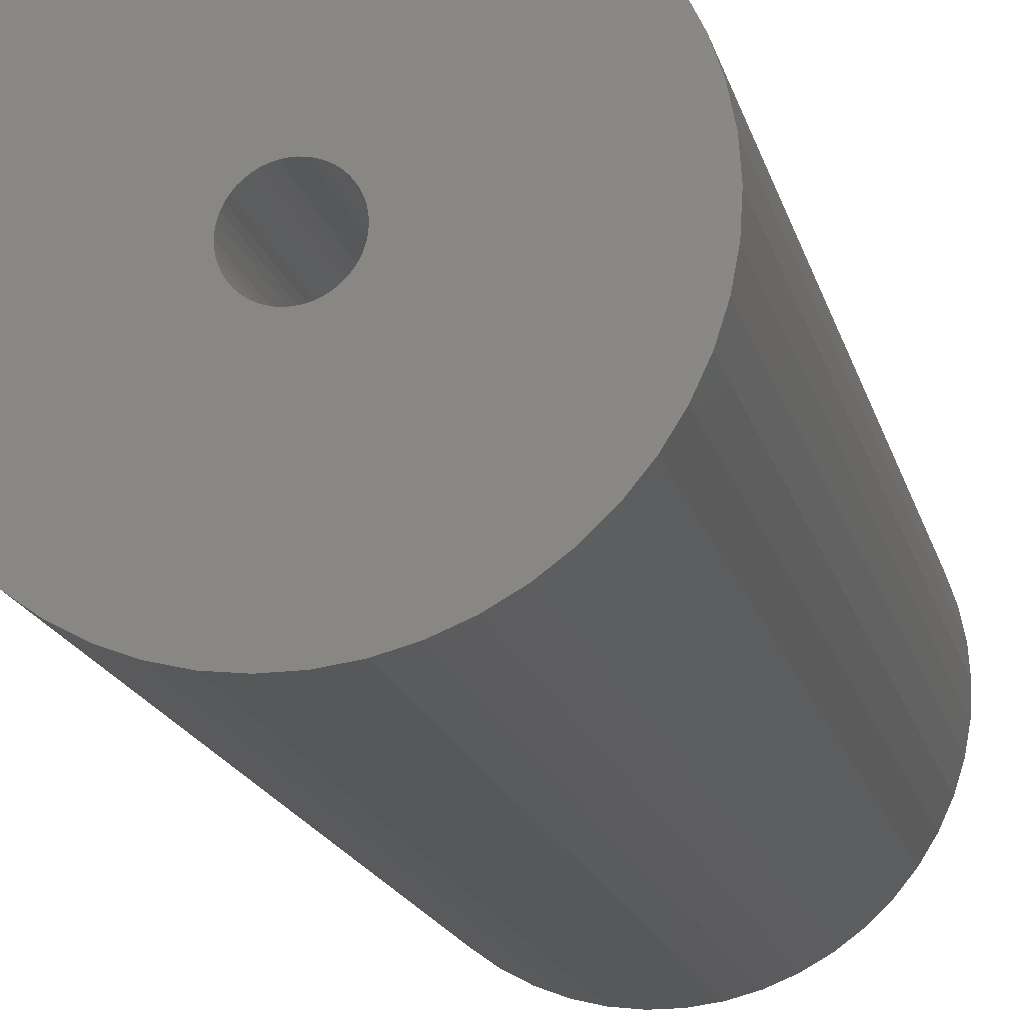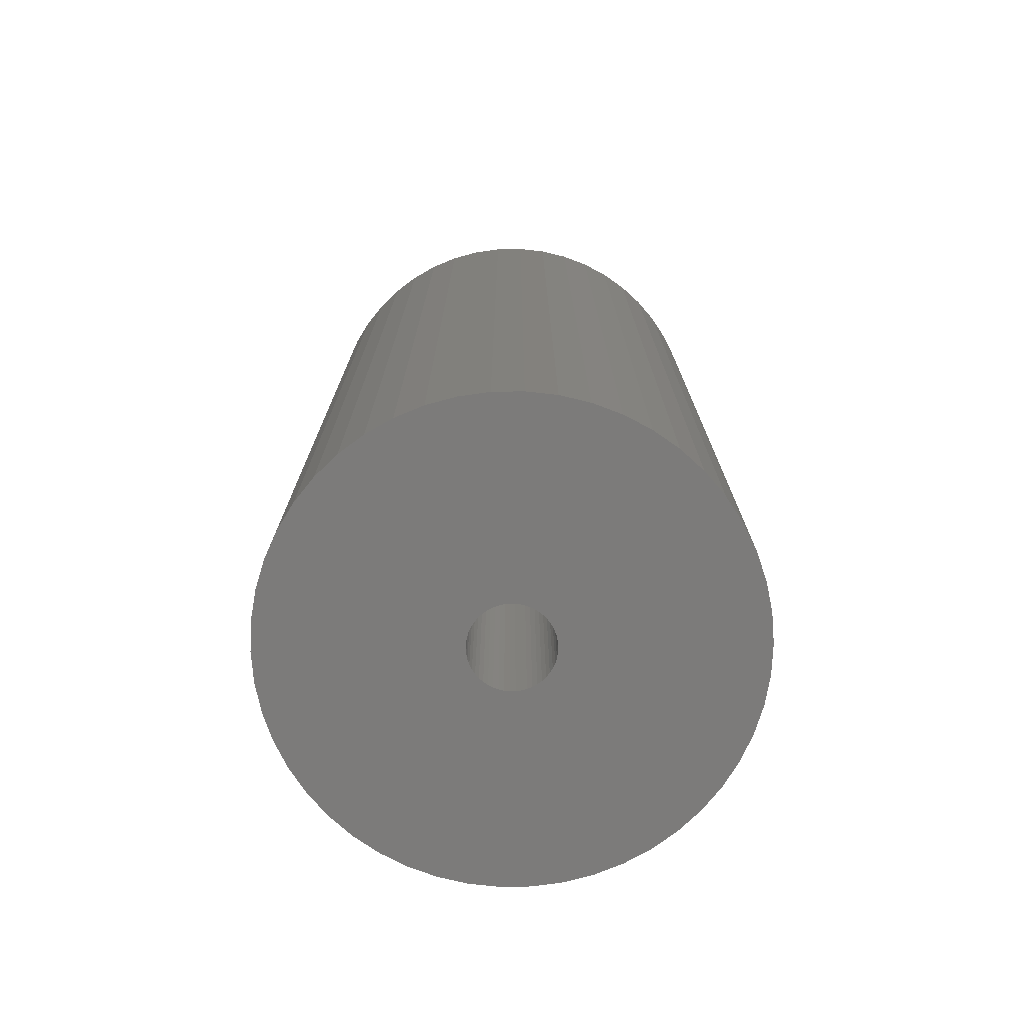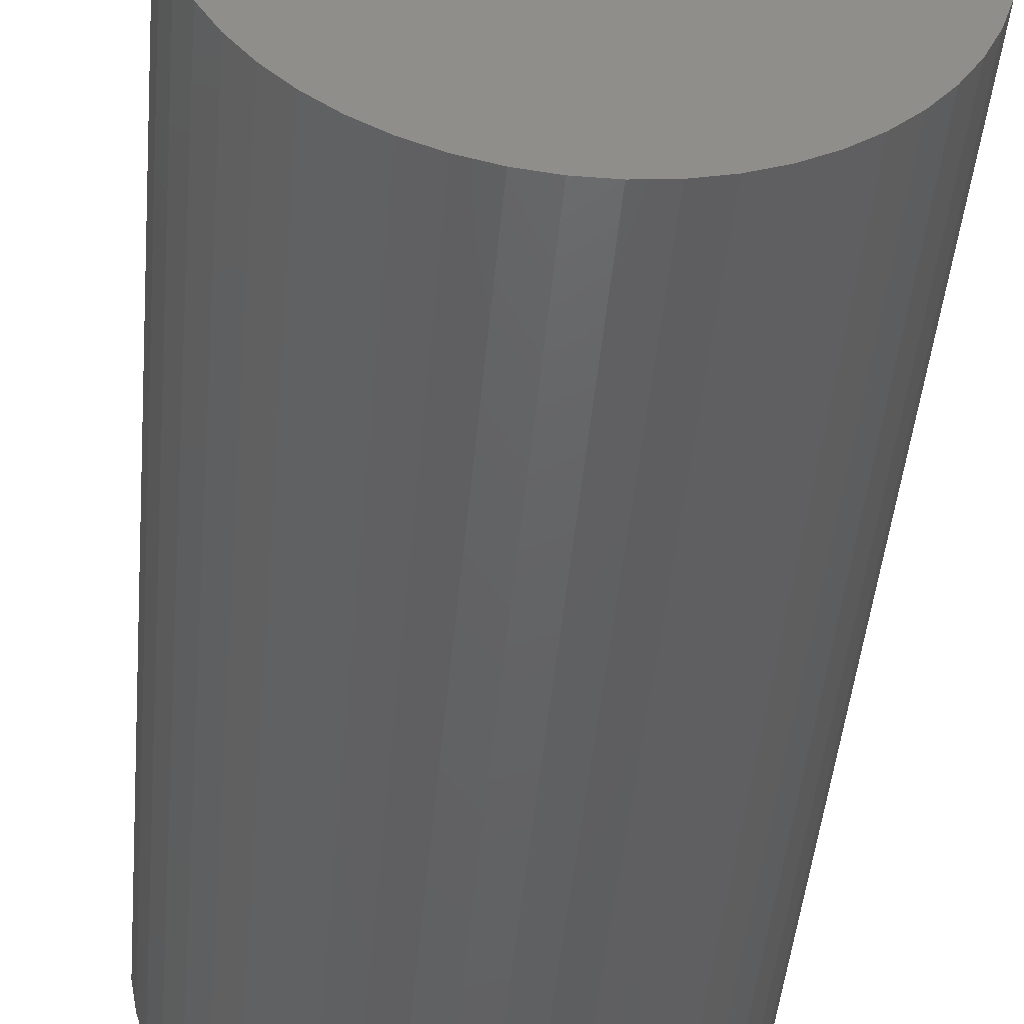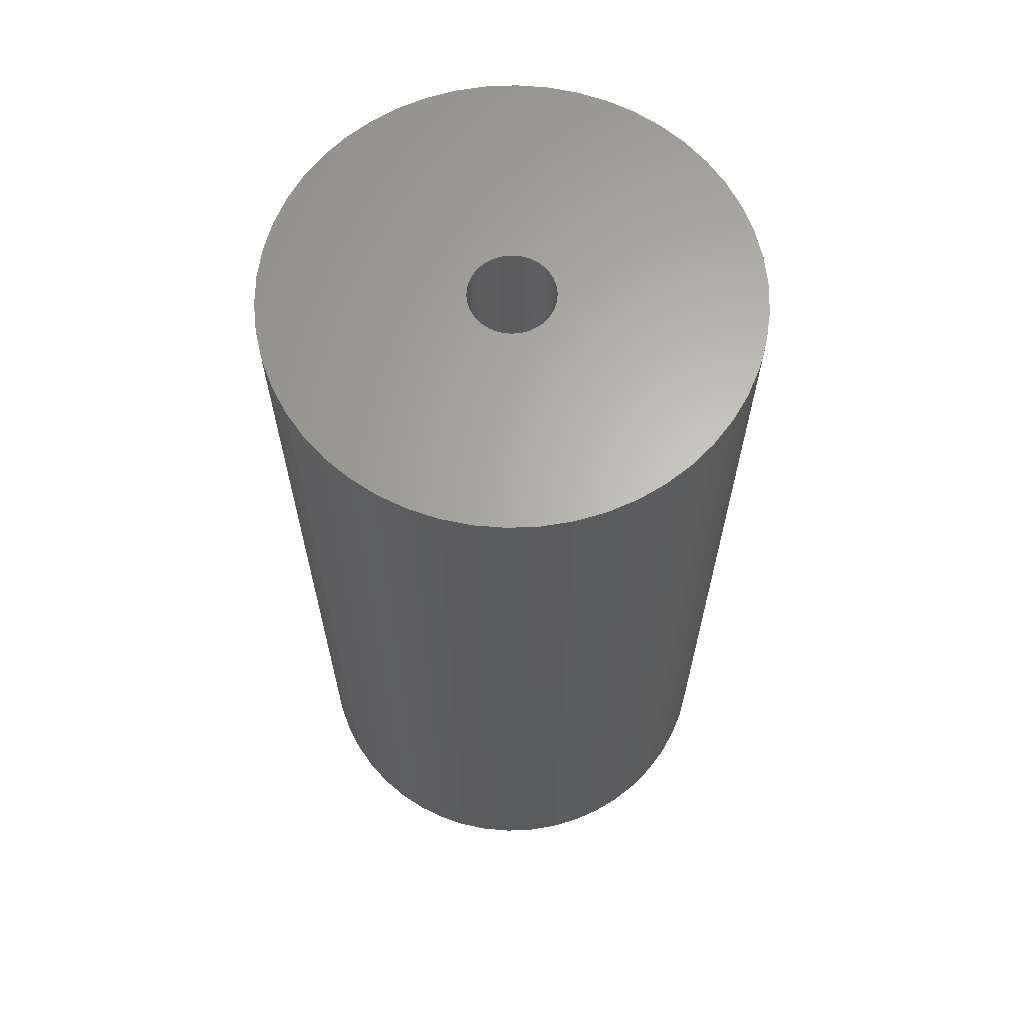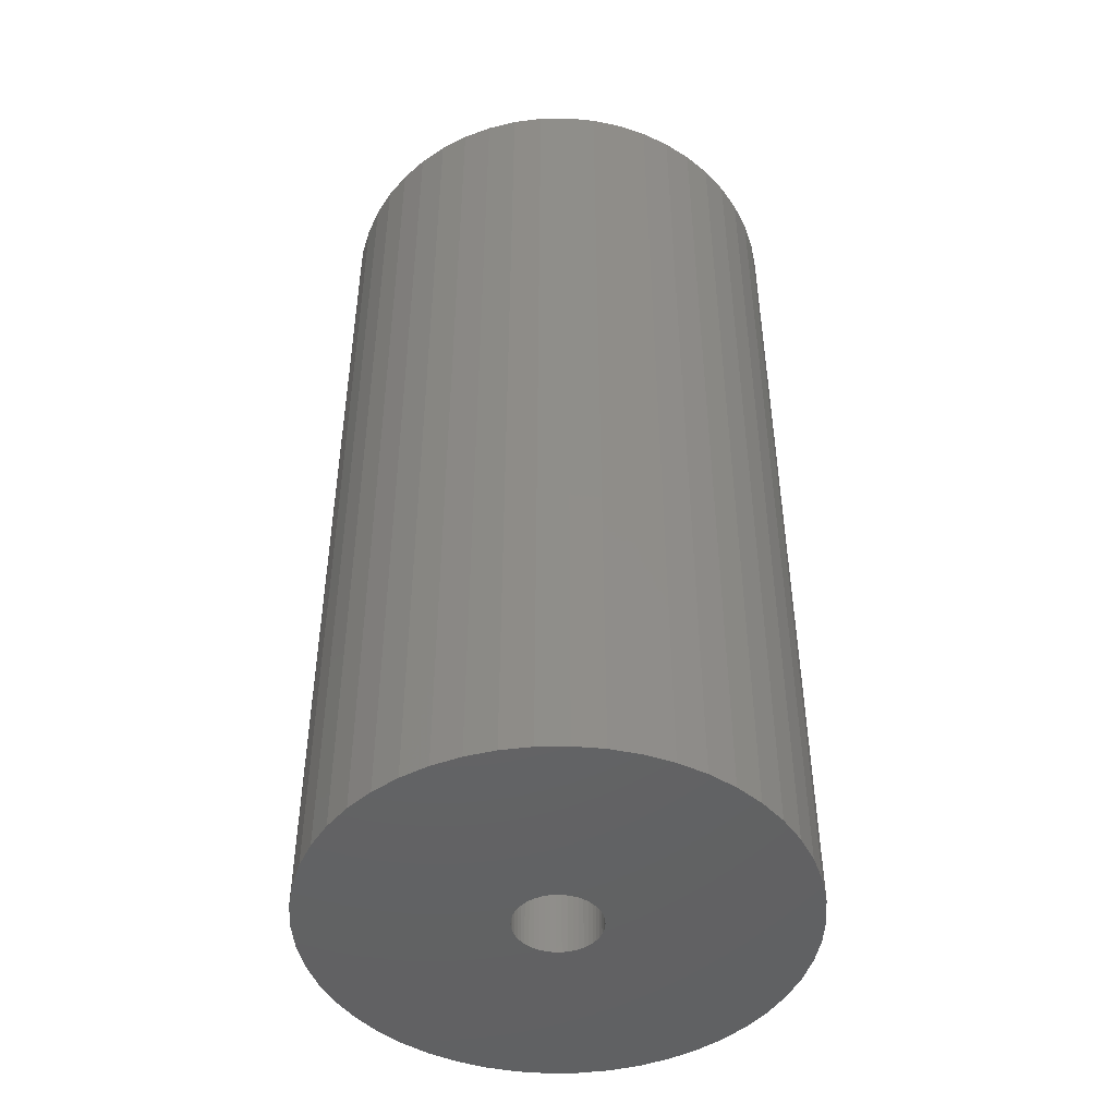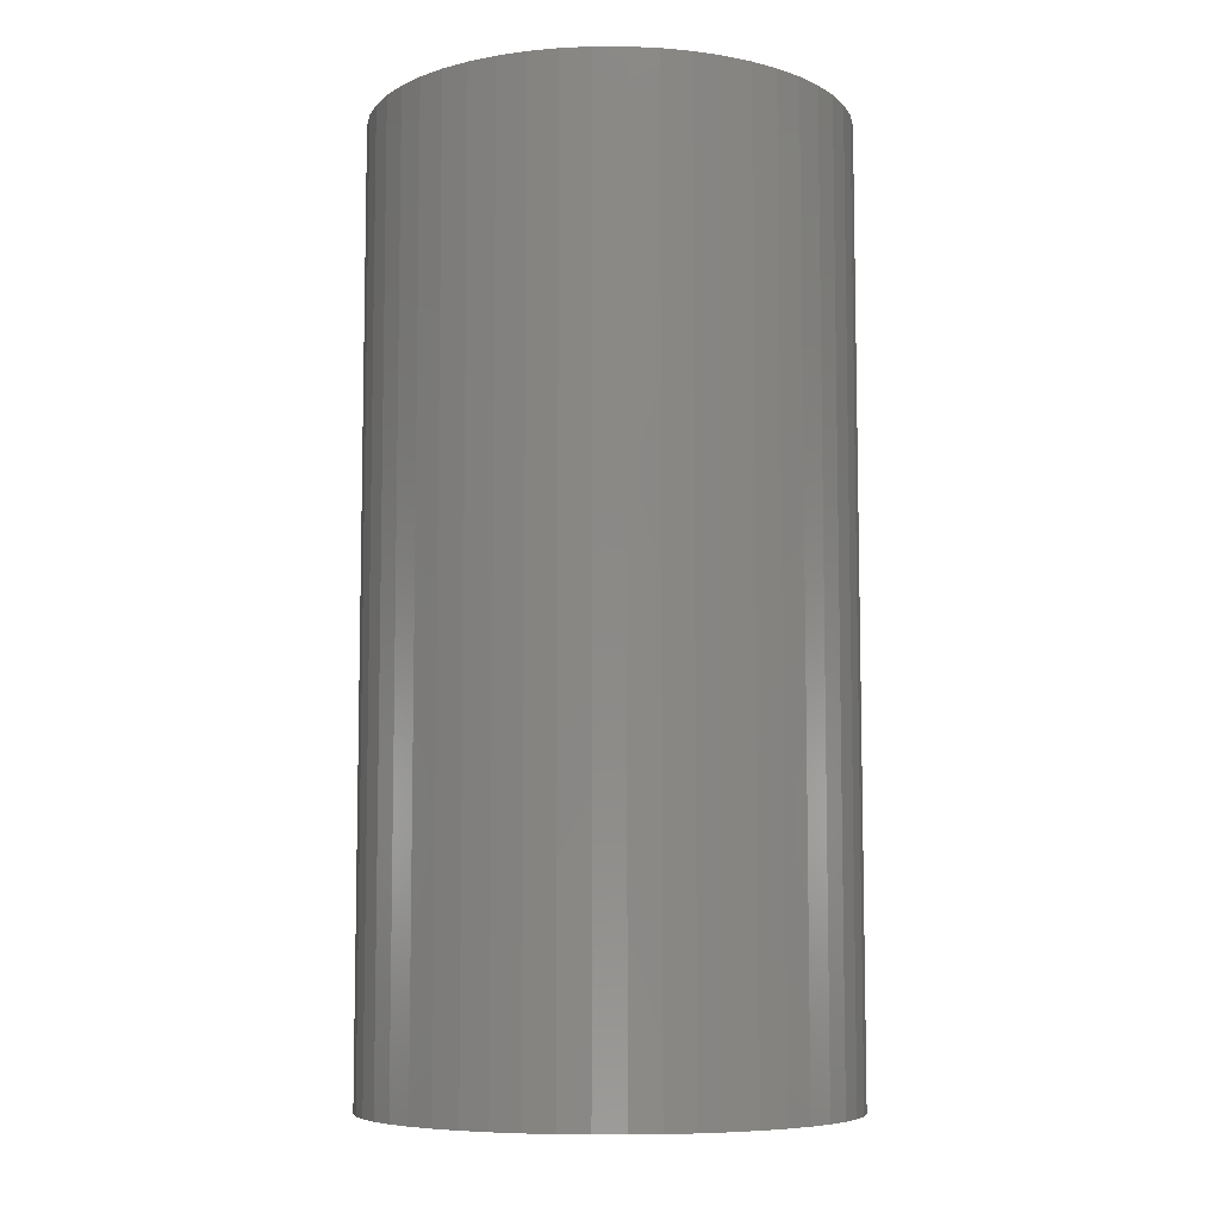
<metadata>
{"format":"stl","ext":"stl","renderer":"f3d","projection":"perspective","resolution":1024,"background":"white","views":[{"elev":-18.6,"azim":-165.9,"up":"+Y"},{"elev":-74.8,"azim":159.3,"up":"+Z"},{"elev":-45.4,"azim":-5.1,"up":"+Y"},{"elev":64.7,"azim":-168.1,"up":"+Z"},{"elev":-46.4,"azim":44.3,"up":"+Z"},{"elev":-7.5,"azim":172.9,"up":"+Z"}]}
</metadata>
<code>
# stl→obj: 200 verts, 400 faces
v 24 0 47.5
v 23.81 3.008 -47.5
v 23.81 3.008 47.5
v 24 0 -47.5
v -24 0 -47.5
v -23.81 3.008 47.5
v -23.81 3.008 -47.5
v -24 0 47.5
v 1.507 23.95 -47.5
v -1.507 23.95 47.5
v 1.507 23.95 47.5
v -1.507 23.95 -47.5
v -1.507 -23.95 -47.5
v 1.507 -23.95 47.5
v -1.507 -23.95 47.5
v 1.507 -23.95 -47.5
v 17.5 16.43 -47.5
v 15.3 18.49 47.5
v 17.5 16.43 47.5
v 15.3 18.49 -47.5
v -15.3 18.49 -47.5
v -17.5 16.43 47.5
v -15.3 18.49 47.5
v -17.5 16.43 -47.5
v -7.416 22.83 -47.5
v -10.22 21.72 47.5
v -7.416 22.83 47.5
v -10.22 21.72 -47.5
v 22.31 8.835 47.5
v 21.03 11.56 -47.5
v 21.03 11.56 47.5
v 22.31 8.835 -47.5
v 23.25 5.969 -47.5
v 23.25 5.969 47.5
v 19.42 14.11 -47.5
v 19.42 14.11 47.5
v 10.22 21.72 -47.5
v 7.416 22.83 47.5
v 10.22 21.72 47.5
v 7.416 22.83 -47.5
v 4.497 23.57 47.5
v 4.497 23.57 -47.5
v 12.86 20.26 -47.5
v 12.86 20.26 47.5
v -22.31 8.835 -47.5
v -21.03 11.56 47.5
v -21.03 11.56 -47.5
v -22.31 8.835 47.5
v -19.42 14.11 -47.5
v -19.42 14.11 47.5
v -23.25 5.969 -47.5
v -23.25 5.969 47.5
v -4.497 23.57 47.5
v -4.497 23.57 -47.5
v 4.497 -23.57 47.5
v 4.497 -23.57 -47.5
v 4.25 0 47.5
v 4.216 0.5327 47.5
v 23.81 -3.008 47.5
v 4.116 1.057 47.5
v 4.216 -0.5327 47.5
v 3.952 1.565 47.5
v 23.25 -5.969 47.5
v 3.724 2.047 47.5
v 4.116 -1.057 47.5
v 3.438 2.498 47.5
v 22.31 -8.835 47.5
v 3.098 2.909 47.5
v 3.952 -1.565 47.5
v 2.709 3.275 47.5
v 21.03 -11.56 47.5
v 2.277 3.588 47.5
v 3.724 -2.047 47.5
v 1.81 3.846 47.5
v 19.42 -14.11 47.5
v 1.313 4.042 47.5
v 3.438 -2.498 47.5
v 17.5 -16.43 47.5
v 0.7964 4.175 47.5
v 0.2669 4.242 47.5
v -0.2669 4.242 47.5
v -0.7964 4.175 47.5
v -1.313 4.042 47.5
v -1.81 3.846 47.5
v -2.277 3.588 47.5
v -12.86 20.26 47.5
v -2.709 3.275 47.5
v -3.098 2.909 47.5
v -3.438 2.498 47.5
v 3.098 -2.909 47.5
v 15.3 -18.49 47.5
v 2.709 -3.275 47.5
v 12.86 -20.26 47.5
v 2.277 -3.588 47.5
v 10.22 -21.72 47.5
v 1.81 -3.846 47.5
v 7.416 -22.83 47.5
v 1.313 -4.042 47.5
v 0.7964 -4.175 47.5
v 0.2669 -4.242 47.5
v -0.2669 -4.242 47.5
v -0.7964 -4.175 47.5
v -4.497 -23.57 47.5
v -1.313 -4.042 47.5
v -7.416 -22.83 47.5
v -1.81 -3.846 47.5
v -10.22 -21.72 47.5
v -2.277 -3.588 47.5
v -12.86 -20.26 47.5
v -2.709 -3.275 47.5
v -15.3 -18.49 47.5
v -3.098 -2.909 47.5
v -17.5 -16.43 47.5
v -3.438 -2.498 47.5
v -19.42 -14.11 47.5
v -3.724 -2.047 47.5
v -21.03 -11.56 47.5
v -3.952 -1.565 47.5
v -22.31 -8.835 47.5
v -4.116 -1.057 47.5
v -23.25 -5.969 47.5
v -4.216 -0.5327 47.5
v -23.81 -3.008 47.5
v -4.25 0 47.5
v -3.724 2.047 47.5
v -3.952 1.565 47.5
v -4.116 1.057 47.5
v -4.216 0.5327 47.5
v -12.86 20.26 -47.5
v 23.81 -3.008 -47.5
v 19.42 -14.11 -47.5
v 17.5 -16.43 -47.5
v 23.25 -5.969 -47.5
v 22.31 -8.835 -47.5
v -17.5 -16.43 -47.5
v -15.3 -18.49 -47.5
v -21.03 -11.56 -47.5
v -22.31 -8.835 -47.5
v -19.42 -14.11 -47.5
v 4.25 0 -47.5
v 4.216 -0.5327 -47.5
v 4.116 -1.057 -47.5
v 4.216 0.5327 -47.5
v 3.952 -1.565 -47.5
v 21.03 -11.56 -47.5
v 3.724 -2.047 -47.5
v 4.116 1.057 -47.5
v 3.438 -2.498 -47.5
v 3.098 -2.909 -47.5
v 15.3 -18.49 -47.5
v 3.952 1.565 -47.5
v 2.709 -3.275 -47.5
v 12.86 -20.26 -47.5
v 2.277 -3.588 -47.5
v 10.22 -21.72 -47.5
v 3.724 2.047 -47.5
v 1.81 -3.846 -47.5
v 7.416 -22.83 -47.5
v 1.313 -4.042 -47.5
v 3.438 2.498 -47.5
v 0.7964 -4.175 -47.5
v 0.2669 -4.242 -47.5
v -0.2669 -4.242 -47.5
v -0.7964 -4.175 -47.5
v -4.497 -23.57 -47.5
v -1.313 -4.042 -47.5
v -7.416 -22.83 -47.5
v -1.81 -3.846 -47.5
v -10.22 -21.72 -47.5
v -2.277 -3.588 -47.5
v -12.86 -20.26 -47.5
v -2.709 -3.275 -47.5
v -3.098 -2.909 -47.5
v -3.438 -2.498 -47.5
v 3.098 2.909 -47.5
v 2.709 3.275 -47.5
v 2.277 3.588 -47.5
v 1.81 3.846 -47.5
v 1.313 4.042 -47.5
v 0.7964 4.175 -47.5
v 0.2669 4.242 -47.5
v -0.2669 4.242 -47.5
v -0.7964 4.175 -47.5
v -1.313 4.042 -47.5
v -1.81 3.846 -47.5
v -2.277 3.588 -47.5
v -2.709 3.275 -47.5
v -3.098 2.909 -47.5
v -3.438 2.498 -47.5
v -3.724 2.047 -47.5
v -3.952 1.565 -47.5
v -4.116 1.057 -47.5
v -4.216 0.5327 -47.5
v -4.25 0 -47.5
v -3.724 -2.047 -47.5
v -3.952 -1.565 -47.5
v -4.116 -1.057 -47.5
v -23.25 -5.969 -47.5
v -4.216 -0.5327 -47.5
v -23.81 -3.008 -47.5
f 1 2 3
f 2 1 4
f 5 6 7
f 6 5 8
f 9 10 11
f 10 9 12
f 13 14 15
f 14 13 16
f 17 18 19
f 18 17 20
f 21 22 23
f 22 21 24
f 25 26 27
f 26 25 28
f 29 30 31
f 30 29 32
f 3 33 34
f 33 3 2
f 31 35 36
f 35 31 30
f 37 38 39
f 38 37 40
f 40 41 38
f 41 40 42
f 43 39 44
f 39 43 37
f 45 46 47
f 46 45 48
f 49 22 24
f 22 49 50
f 51 48 45
f 48 51 52
f 12 53 10
f 53 12 54
f 16 55 14
f 55 16 56
f 34 32 29
f 32 34 33
f 36 17 19
f 17 36 35
f 42 11 41
f 11 42 9
f 20 44 18
f 44 20 43
f 47 50 49
f 50 47 46
f 7 52 51
f 52 7 6
f 57 1 3
f 58 3 34
f 1 57 59
f 60 34 29
f 61 59 57
f 62 29 31
f 59 61 63
f 64 31 36
f 65 63 61
f 66 36 19
f 63 65 67
f 68 19 18
f 69 67 65
f 70 18 44
f 67 69 71
f 72 44 39
f 73 71 69
f 74 39 38
f 71 73 75
f 76 38 41
f 77 75 73
f 75 77 78
f 3 58 57
f 34 60 58
f 29 62 60
f 31 64 62
f 36 66 64
f 19 68 66
f 18 70 68
f 44 72 70
f 39 74 72
f 79 41 11
f 38 76 74
f 41 79 76
f 11 80 79
f 11 81 80
f 10 81 11
f 81 10 82
f 53 82 10
f 82 53 83
f 27 83 53
f 83 27 84
f 26 84 27
f 84 26 85
f 86 85 26
f 85 86 87
f 23 87 86
f 87 23 88
f 88 22 89
f 22 88 23
f 90 78 77
f 78 90 91
f 92 91 90
f 91 92 93
f 94 93 92
f 93 94 95
f 96 95 94
f 95 96 97
f 98 97 96
f 97 98 55
f 99 55 98
f 55 99 14
f 100 14 99
f 101 14 100
f 15 101 102
f 103 102 104
f 101 15 14
f 105 104 106
f 107 106 108
f 109 108 110
f 111 110 112
f 113 112 114
f 115 114 116
f 117 116 118
f 119 118 120
f 121 120 122
f 102 103 15
f 123 122 124
f 50 89 22
f 89 50 125
f 104 105 103
f 46 125 50
f 106 107 105
f 125 46 126
f 108 109 107
f 48 126 46
f 110 111 109
f 126 48 127
f 112 113 111
f 52 127 48
f 114 115 113
f 127 52 128
f 116 117 115
f 6 128 52
f 118 119 117
f 128 6 124
f 120 121 119
f 8 124 6
f 122 123 121
f 124 8 123
f 28 86 26
f 86 28 129
f 129 23 86
f 23 129 21
f 54 27 53
f 27 54 25
f 59 4 1
f 4 59 130
f 78 131 75
f 131 78 132
f 67 133 63
f 133 67 134
f 63 130 59
f 130 63 133
f 135 111 113
f 111 135 136
f 137 119 138
f 119 137 117
f 135 115 139
f 115 135 113
f 140 4 130
f 141 130 133
f 4 140 2
f 142 133 134
f 143 2 140
f 144 134 145
f 2 143 33
f 146 145 131
f 147 33 143
f 148 131 132
f 33 147 32
f 149 132 150
f 151 32 147
f 152 150 153
f 32 151 30
f 154 153 155
f 156 30 151
f 157 155 158
f 30 156 35
f 159 158 56
f 160 35 156
f 35 160 17
f 130 141 140
f 133 142 141
f 134 144 142
f 145 146 144
f 131 148 146
f 132 149 148
f 150 152 149
f 153 154 152
f 155 157 154
f 161 56 16
f 158 159 157
f 56 161 159
f 16 162 161
f 16 163 162
f 13 163 16
f 163 13 164
f 165 164 13
f 164 165 166
f 167 166 165
f 166 167 168
f 169 168 167
f 168 169 170
f 171 170 169
f 170 171 172
f 136 172 171
f 172 136 173
f 173 135 174
f 135 173 136
f 175 17 160
f 17 175 20
f 176 20 175
f 20 176 43
f 177 43 176
f 43 177 37
f 178 37 177
f 37 178 40
f 179 40 178
f 40 179 42
f 180 42 179
f 42 180 9
f 181 9 180
f 182 9 181
f 12 182 183
f 54 183 184
f 182 12 9
f 25 184 185
f 28 185 186
f 129 186 187
f 21 187 188
f 24 188 189
f 49 189 190
f 47 190 191
f 45 191 192
f 51 192 193
f 183 54 12
f 7 193 194
f 139 174 135
f 174 139 195
f 184 25 54
f 137 195 139
f 185 28 25
f 195 137 196
f 186 129 28
f 138 196 137
f 187 21 129
f 196 138 197
f 188 24 21
f 198 197 138
f 189 49 24
f 197 198 199
f 190 47 49
f 200 199 198
f 191 45 47
f 199 200 194
f 192 51 45
f 5 194 200
f 193 7 51
f 194 5 7
f 155 93 95
f 93 155 153
f 150 78 91
f 78 150 132
f 75 145 71
f 145 75 131
f 138 121 198
f 121 138 119
f 158 95 97
f 95 158 155
f 56 97 55
f 97 56 158
f 71 134 67
f 134 71 145
f 165 15 103
f 15 165 13
f 136 109 111
f 109 136 171
f 139 117 137
f 117 139 115
f 198 123 200
f 123 198 121
f 200 8 5
f 8 200 123
f 153 91 93
f 91 153 150
f 167 103 105
f 103 167 165
f 169 105 107
f 105 169 167
f 171 107 109
f 107 171 169
f 140 58 143
f 58 140 57
f 124 193 128
f 193 124 194
f 182 80 81
f 80 182 181
f 162 101 100
f 101 162 163
f 149 77 148
f 77 149 90
f 176 68 70
f 68 176 175
f 188 87 88
f 87 188 187
f 185 83 84
f 83 185 184
f 144 65 142
f 65 144 69
f 151 64 156
f 64 151 62
f 143 60 147
f 60 143 58
f 156 66 160
f 66 156 64
f 179 74 76
f 74 179 178
f 180 76 79
f 76 180 179
f 177 70 72
f 70 177 176
f 126 190 125
f 190 126 191
f 127 191 126
f 191 127 192
f 186 84 85
f 84 186 185
f 183 81 82
f 81 183 182
f 161 100 99
f 100 161 162
f 147 62 151
f 62 147 60
f 160 68 175
f 68 160 66
f 181 79 80
f 79 181 180
f 178 72 74
f 72 178 177
f 125 189 89
f 189 125 190
f 89 188 88
f 188 89 189
f 128 192 127
f 192 128 193
f 187 85 87
f 85 187 186
f 184 82 83
f 82 184 183
f 141 57 140
f 57 141 61
f 148 73 146
f 73 148 77
f 142 61 141
f 61 142 65
f 152 94 92
f 94 152 154
f 146 69 144
f 69 146 73
f 114 195 116
f 195 114 174
f 118 197 120
f 197 118 196
f 149 92 90
f 92 149 152
f 159 99 98
f 99 159 161
f 154 96 94
f 96 154 157
f 157 98 96
f 98 157 159
f 166 106 104
f 106 166 168
f 164 104 102
f 104 164 166
f 172 112 110
f 112 172 173
f 112 174 114
f 174 112 173
f 116 196 118
f 196 116 195
f 120 199 122
f 199 120 197
f 122 194 124
f 194 122 199
f 170 110 108
f 110 170 172
f 168 108 106
f 108 168 170
f 163 102 101
f 102 163 164

</code>
